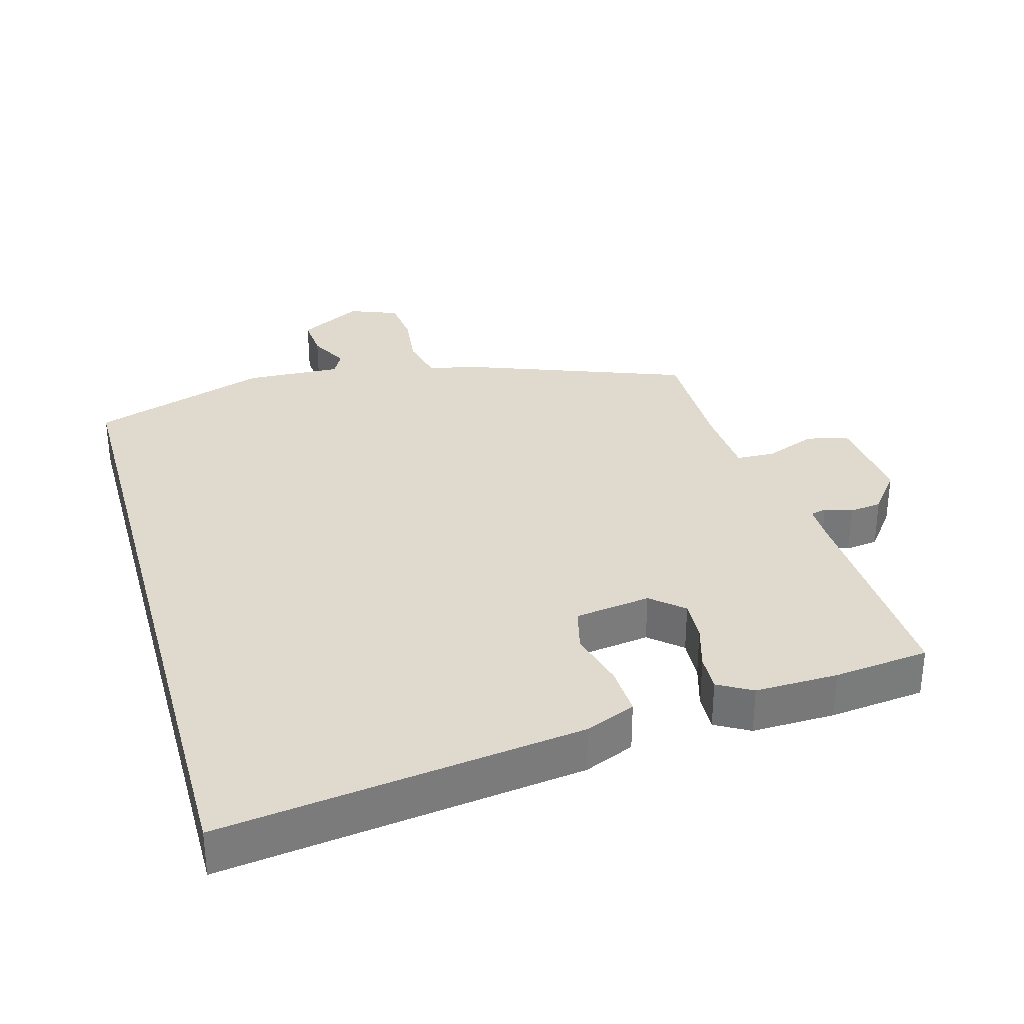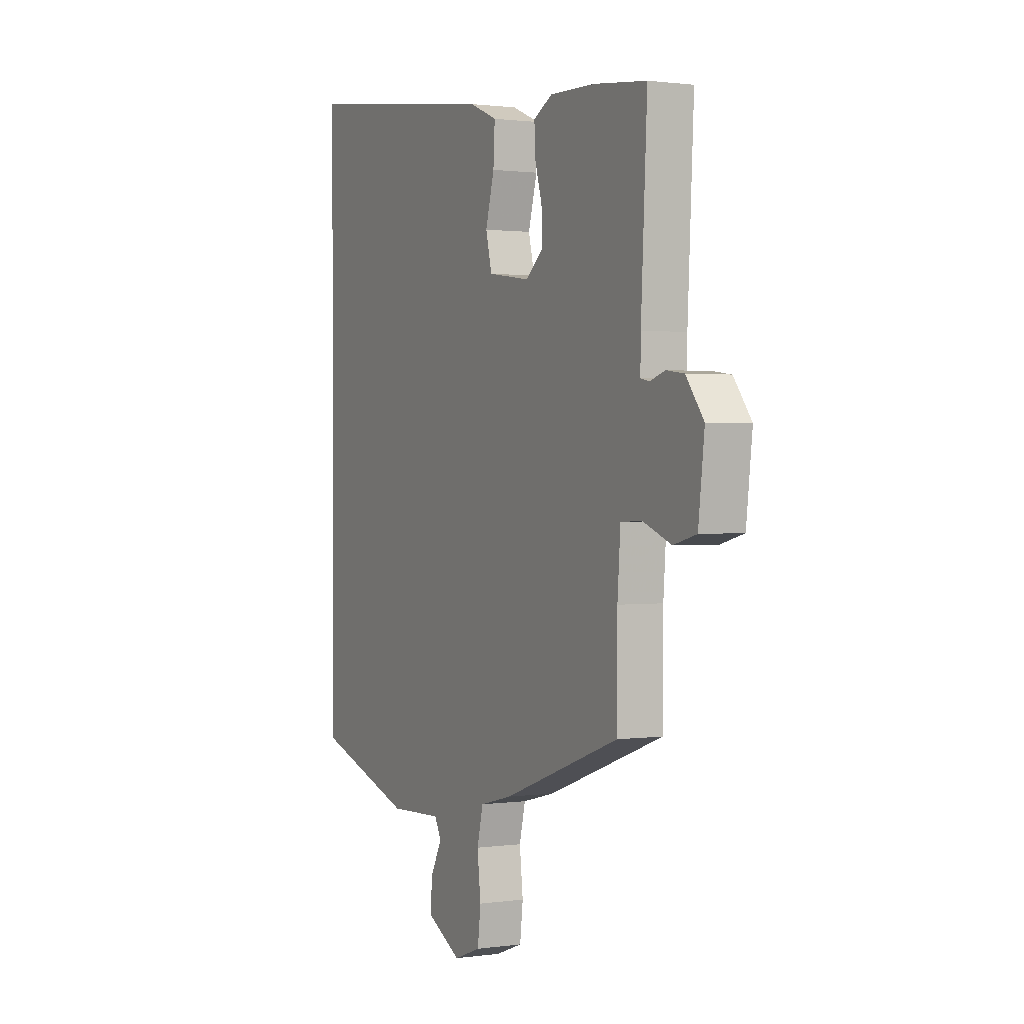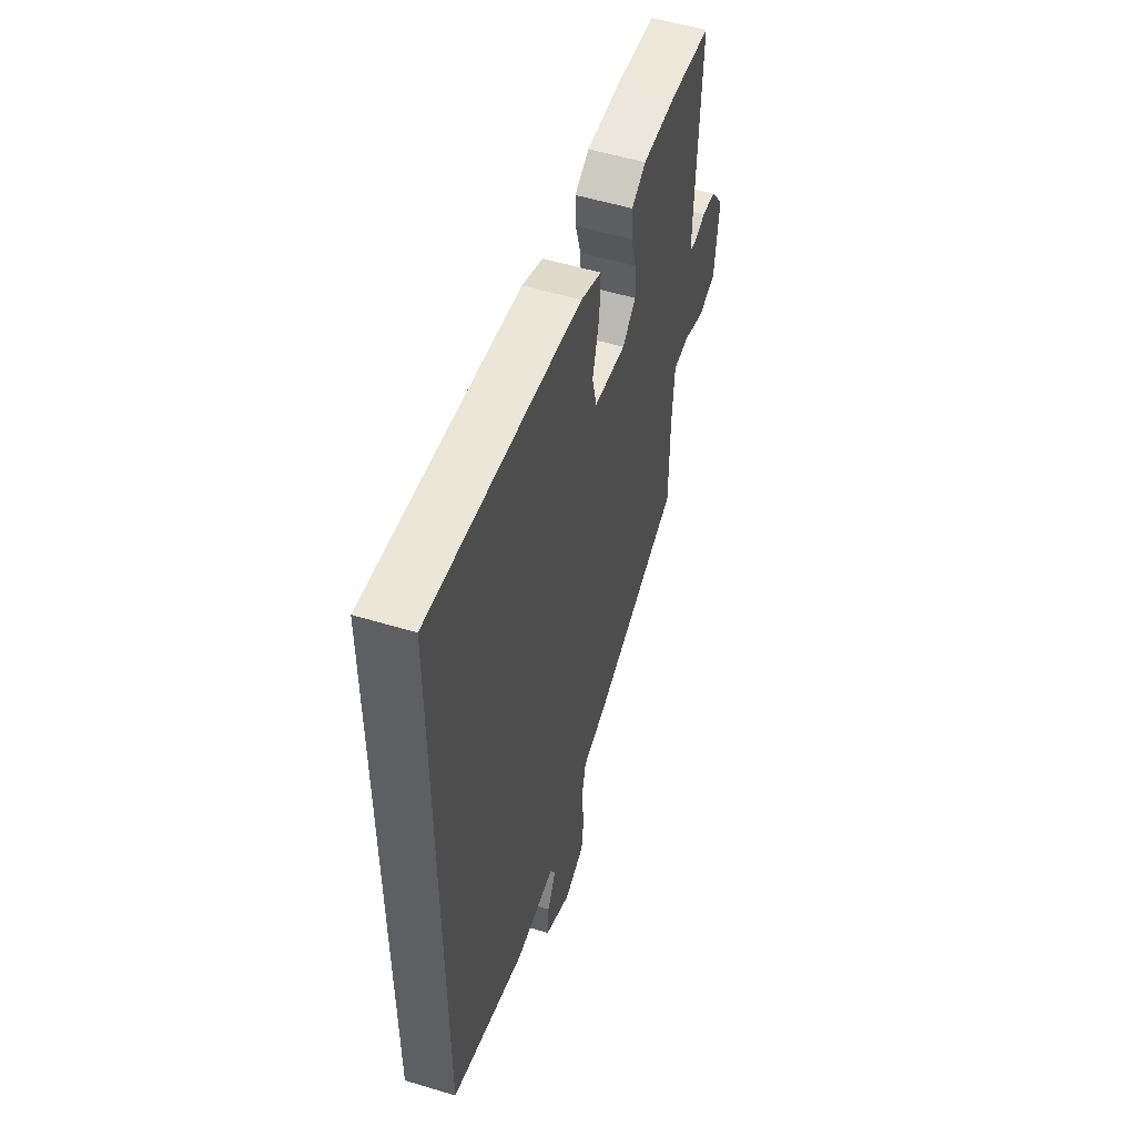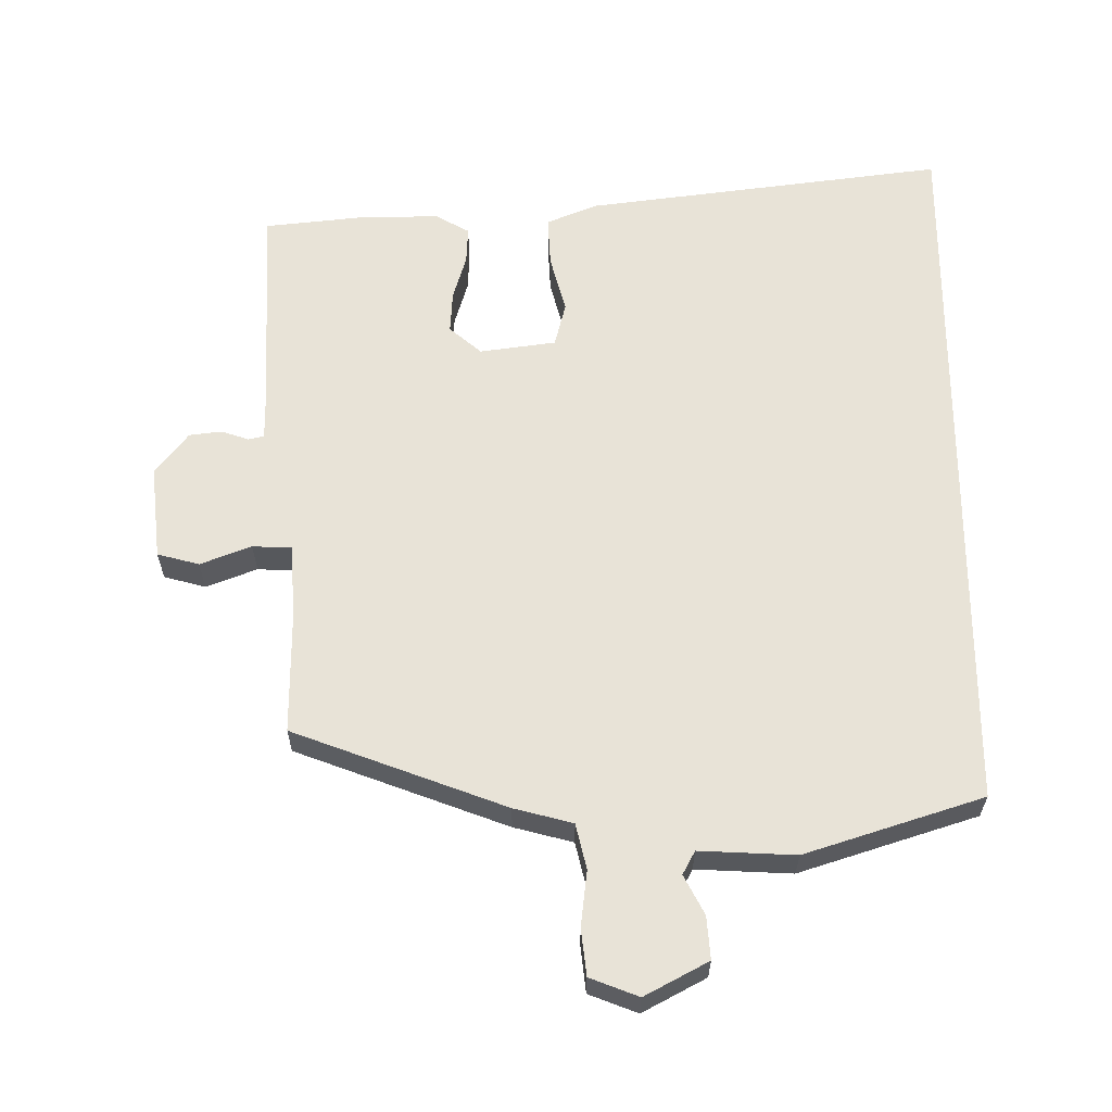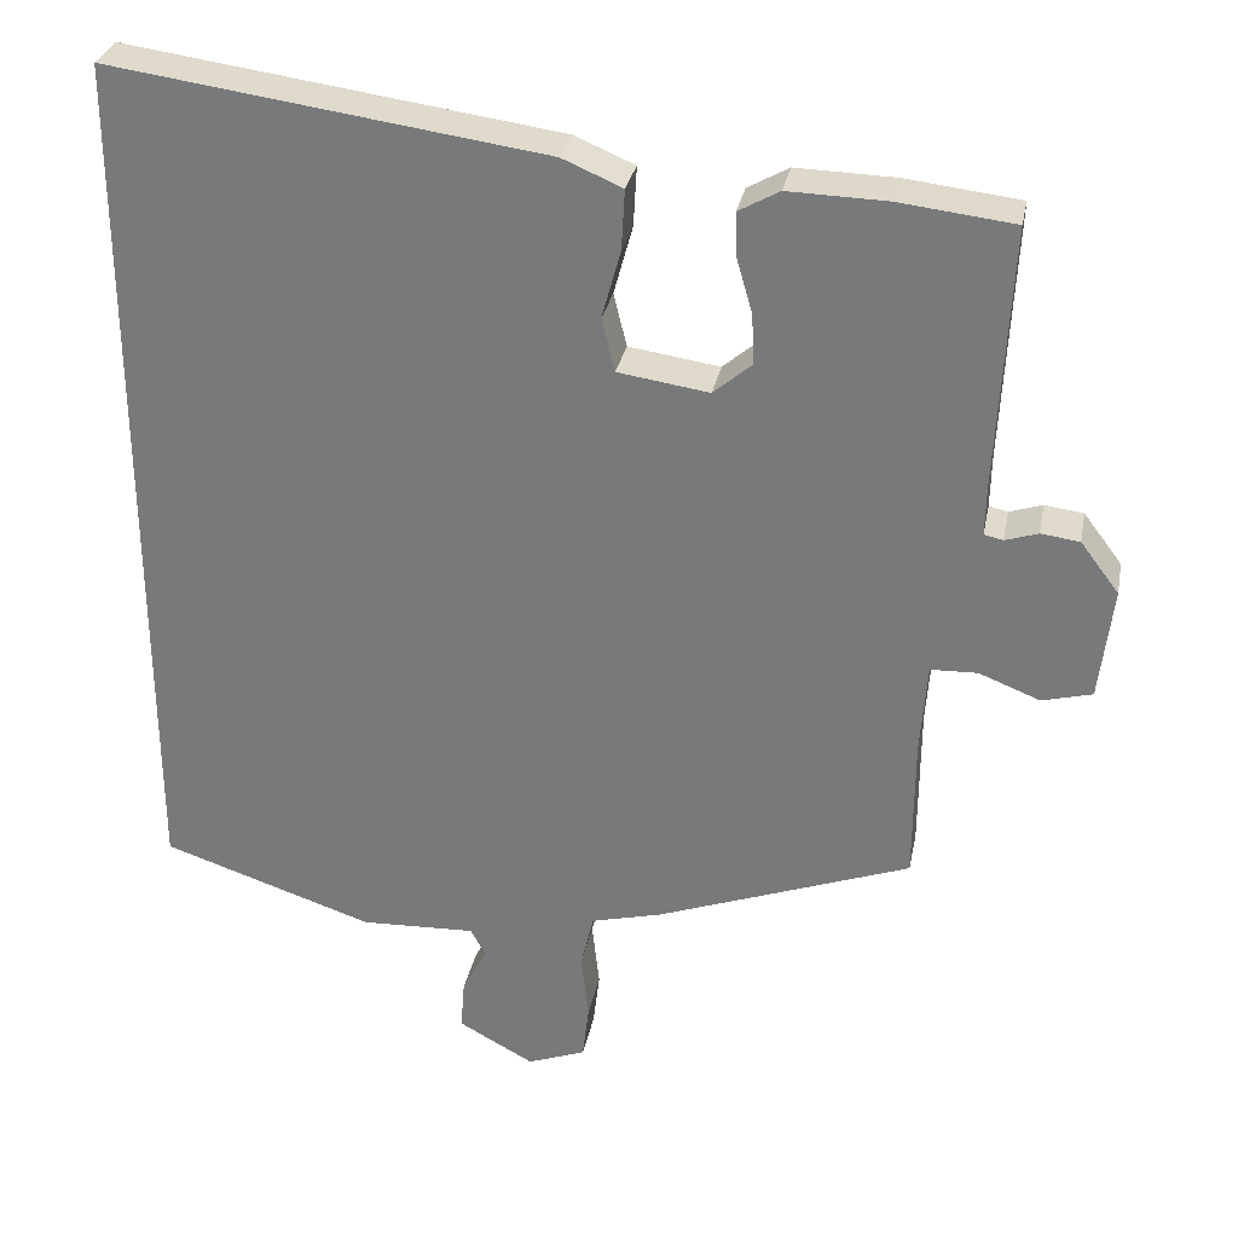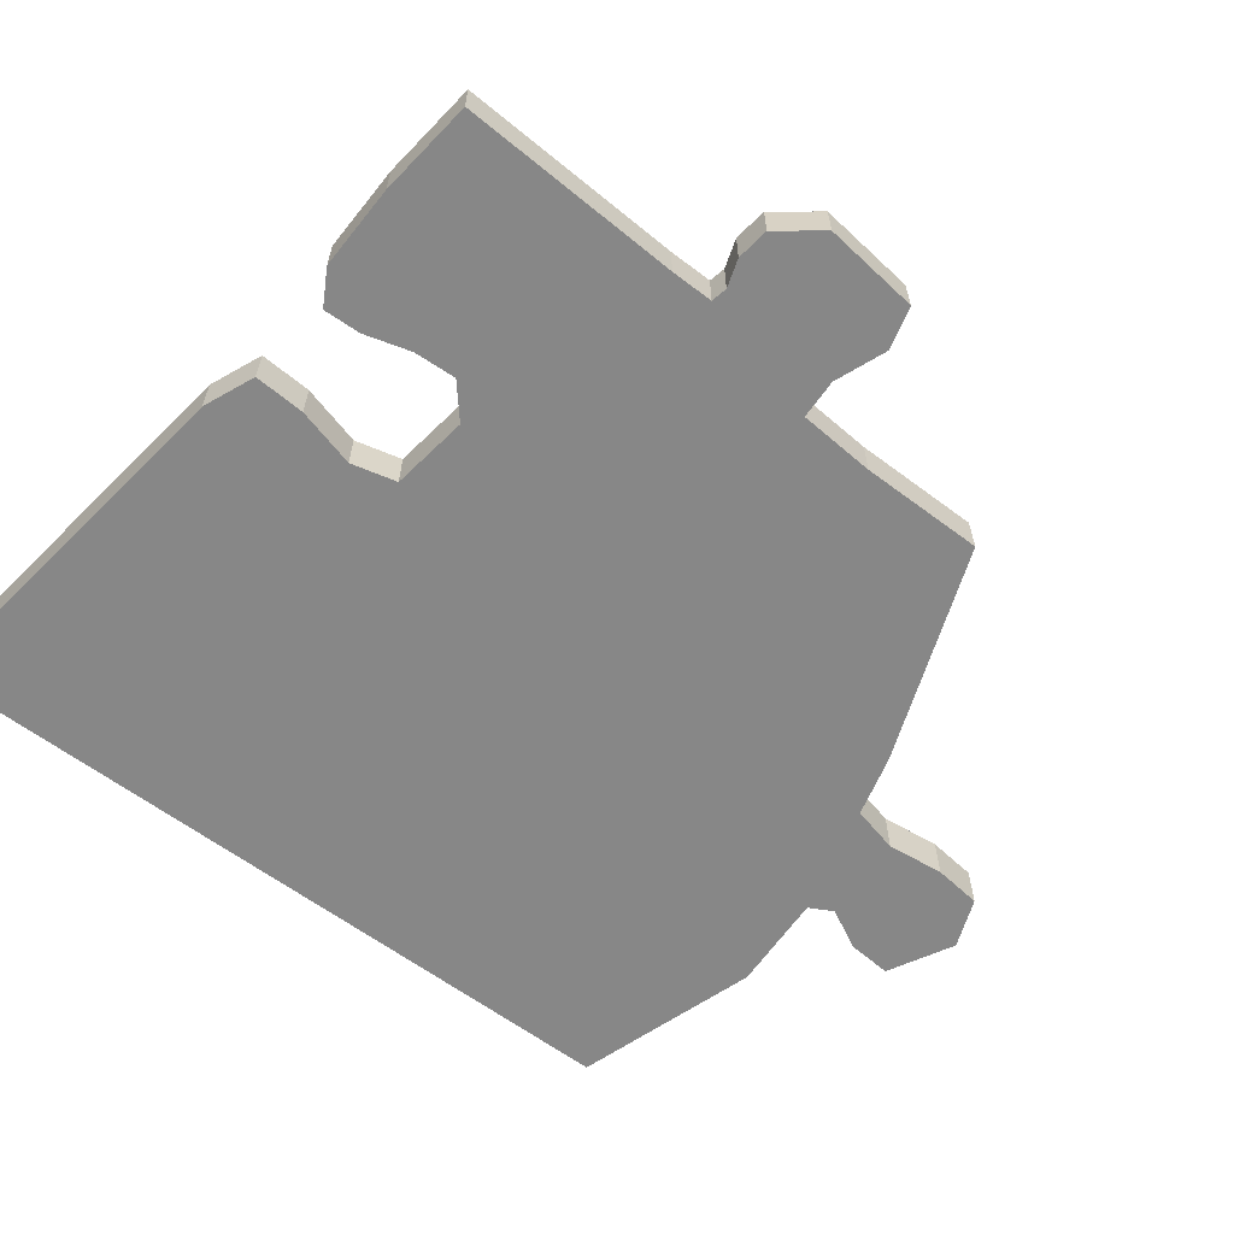
<metadata>
{"format":"obj","ext":"obj","renderer":"f3d","projection":"perspective","resolution":1024,"background":"white","views":[{"elev":32.6,"azim":-15.4,"up":"+Y"},{"elev":1.1,"azim":62.8,"up":"+Z"},{"elev":53.8,"azim":-72.1,"up":"+Z"},{"elev":61.8,"azim":-179.9,"up":"+Y"},{"elev":30.4,"azim":11.1,"up":"+Z"},{"elev":-62.3,"azim":53.0,"up":"+Y"}]}
</metadata>
<code>
v -0.5 0.07 -0.451
v -0.5 0.07 0.607
v 0.027 0.07 0.535
v 0.1 0.07 0.504
v 0.096 0.07 0.431
v 0.073 0.07 0.347
v 0.089 0.07 0.282
v 0.2 0.07 0.266
v 0.247 0.07 0.306
v 0.244 0.07 0.367
v 0.225 0.07 0.433
v 0.223 0.07 0.487
v 0.273 0.07 0.515
v 0.394 0.07 0.512
v 0.533 0.07 0.496
v 0.517 0.07 0.178
v 0.516 0.07 0.117
v 0.539 0.07 0.112
v 0.579 0.07 0.125
v 0.626 0.07 0.119
v 0.673 0.07 0.057
v 0.657 0.07 -0.08
v 0.596 0.07 -0.096
v 0.522 0.07 -0.067
v 0.465 0.07 -0.069
v 0.457 0.07 -0.178
v 0.456 0.07 -0.355
v 0.146 0.07 -0.469
v 0.06 0.07 -0.491
v 0.044 0.07 -0.557
v 0.053 0.07 -0.638
v 0.045 0.07 -0.706
v -0.026 0.07 -0.733
v -0.118 0.07 -0.683
v -0.113 0.07 -0.621
v -0.083 0.07 -0.564
v -0.101 0.07 -0.53
v -0.241 0.07 -0.536
v -0.5 0 -0.451
v -0.5 0 0.607
v 0.027 0 0.535
v 0.1 0 0.504
v 0.096 0 0.431
v 0.073 0 0.347
v 0.089 0 0.282
v 0.2 0 0.266
v 0.247 0 0.306
v 0.244 0 0.367
v 0.225 0 0.433
v 0.223 0 0.487
v 0.273 0 0.515
v 0.394 0 0.512
v 0.533 0 0.496
v 0.517 0 0.178
v 0.516 0 0.117
v 0.539 0 0.112
v 0.579 0 0.125
v 0.626 0 0.119
v 0.673 0 0.057
v 0.657 0 -0.08
v 0.596 0 -0.096
v 0.522 0 -0.067
v 0.465 0 -0.069
v 0.457 0 -0.178
v 0.456 0 -0.355
v 0.146 0 -0.469
v 0.06 0 -0.491
v 0.044 0 -0.557
v 0.053 0 -0.638
v 0.045 0 -0.706
v -0.026 0 -0.733
v -0.118 0 -0.683
v -0.113 0 -0.621
v -0.083 0 -0.564
v -0.101 0 -0.53
v -0.241 0 -0.536
f 37 38 1 2
f 36 37 2 3
f 33 34 35 36
f 30 31 32 33
f 29 30 33 36
f 26 27 28 29
f 25 26 29 36
f 21 22 23 24
f 21 24 25
f 18 19 20 21
f 17 18 21 25
f 16 17 25 36
f 10 11 12 13
f 9 10 13 14
f 3 4 5 6
f 36 3 6
f 36 6 7
f 16 36 7 8
f 9 14 15 16
f 8 9 16
f 40 39 76 75
f 41 40 75 74
f 74 73 72 71
f 71 70 69 68
f 74 71 68 67
f 67 66 65 64
f 74 67 64 63
f 62 61 60 59
f 63 62 59
f 59 58 57 56
f 63 59 56 55
f 74 63 55 54
f 51 50 49 48
f 52 51 48 47
f 44 43 42 41
f 44 41 74
f 45 44 74
f 46 45 74 54
f 54 53 52 47
f 54 47 46
f 1 39 40 2
f 2 40 41 3
f 3 41 42 4
f 4 42 43 5
f 5 43 44 6
f 6 44 45 7
f 7 45 46 8
f 8 46 47 9
f 9 47 48 10
f 10 48 49 11
f 11 49 50 12
f 12 50 51 13
f 13 51 52 14
f 14 52 53 15
f 15 53 54 16
f 16 54 55 17
f 17 55 56 18
f 18 56 57 19
f 19 57 58 20
f 20 58 59 21
f 21 59 60 22
f 22 60 61 23
f 23 61 62 24
f 24 62 63 25
f 25 63 64 26
f 26 64 65 27
f 27 65 66 28
f 28 66 67 29
f 29 67 68 30
f 30 68 69 31
f 31 69 70 32
f 32 70 71 33
f 33 71 72 34
f 34 72 73 35
f 35 73 74 36
f 36 74 75 37
f 37 75 76 38
f 38 76 39 1

</code>
